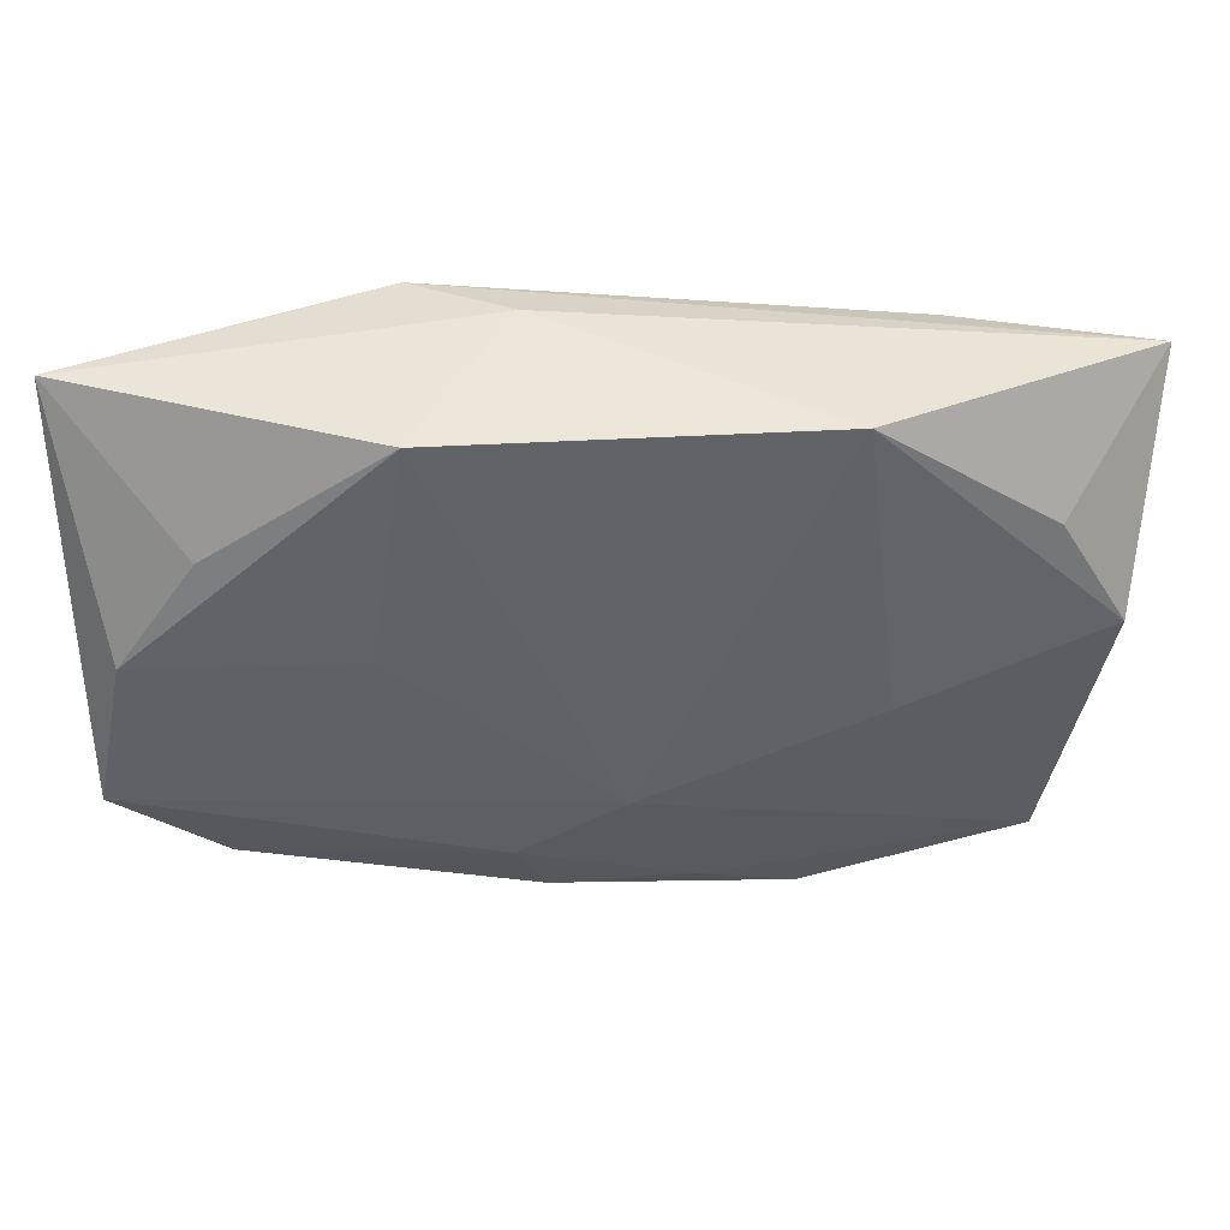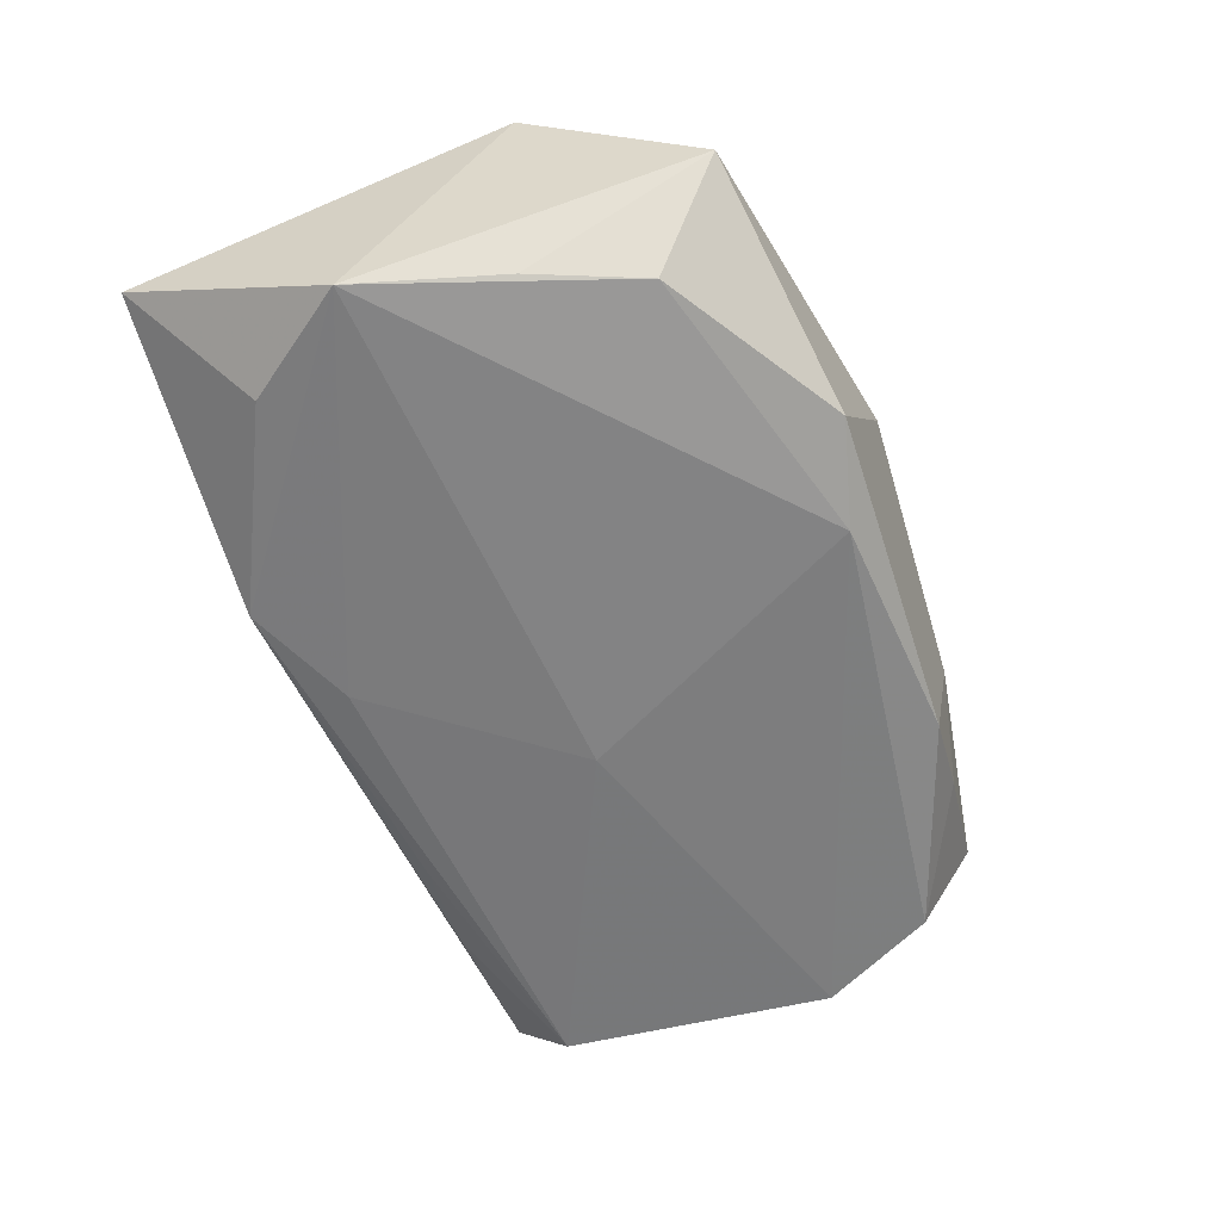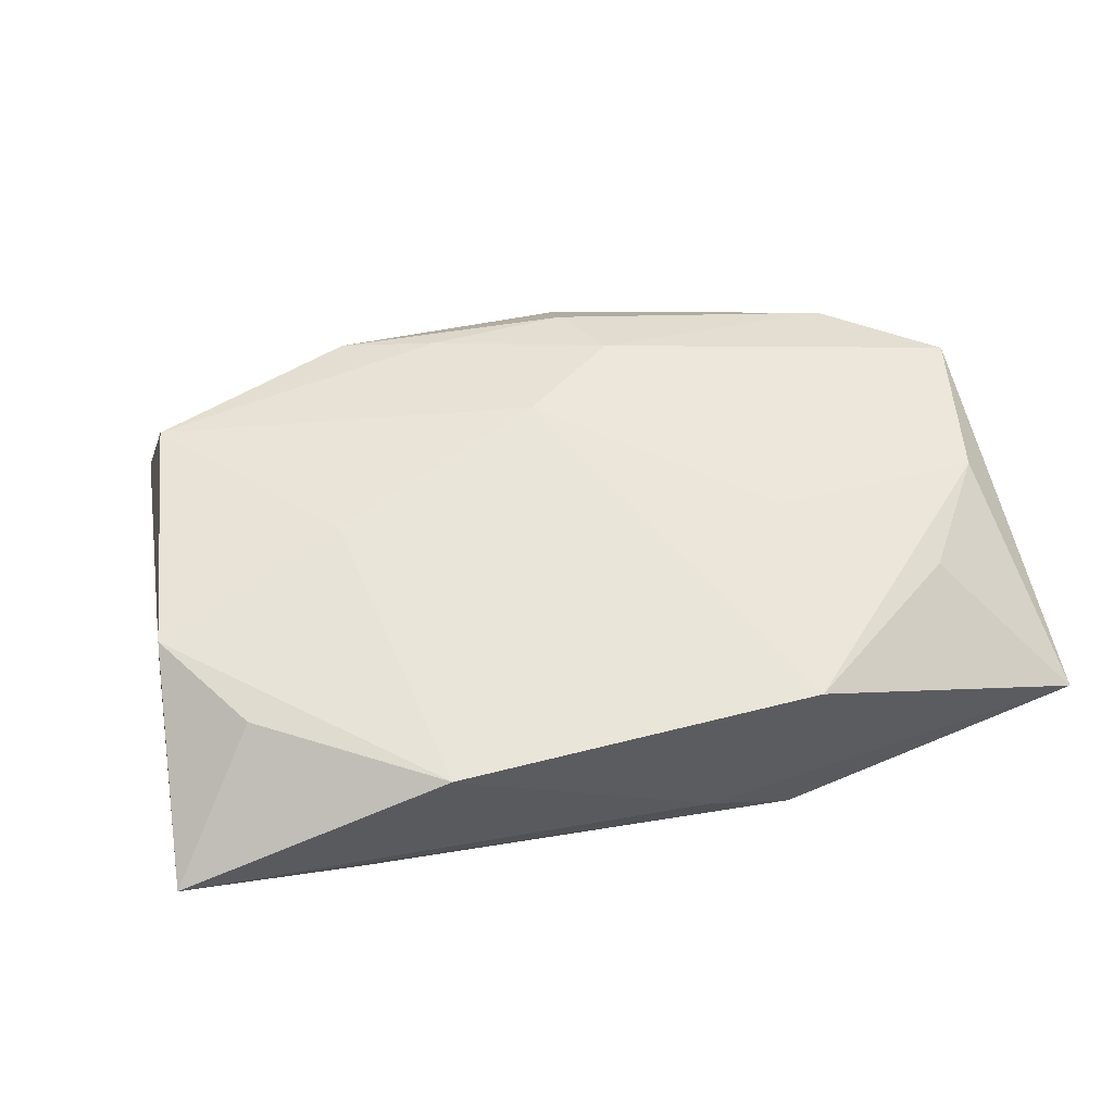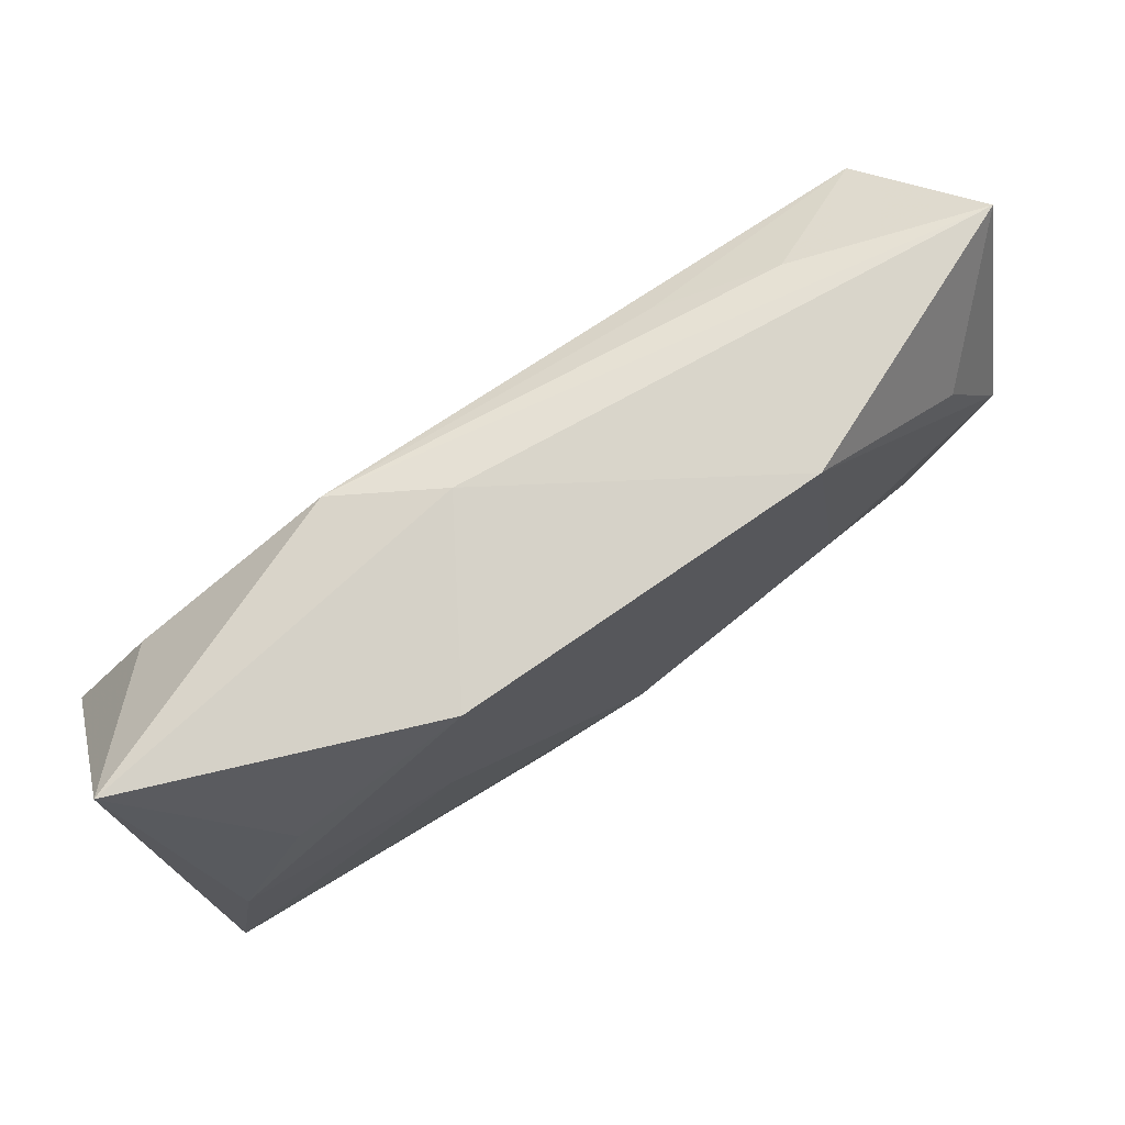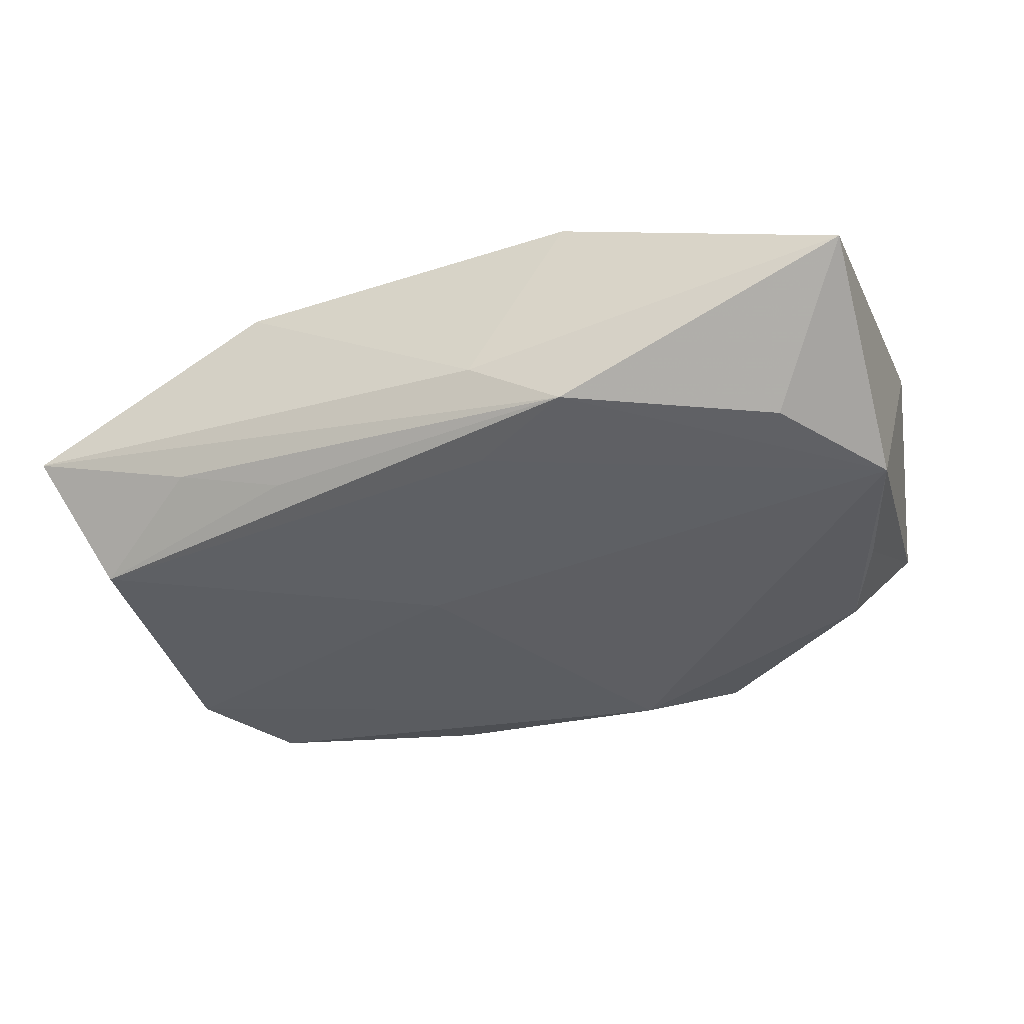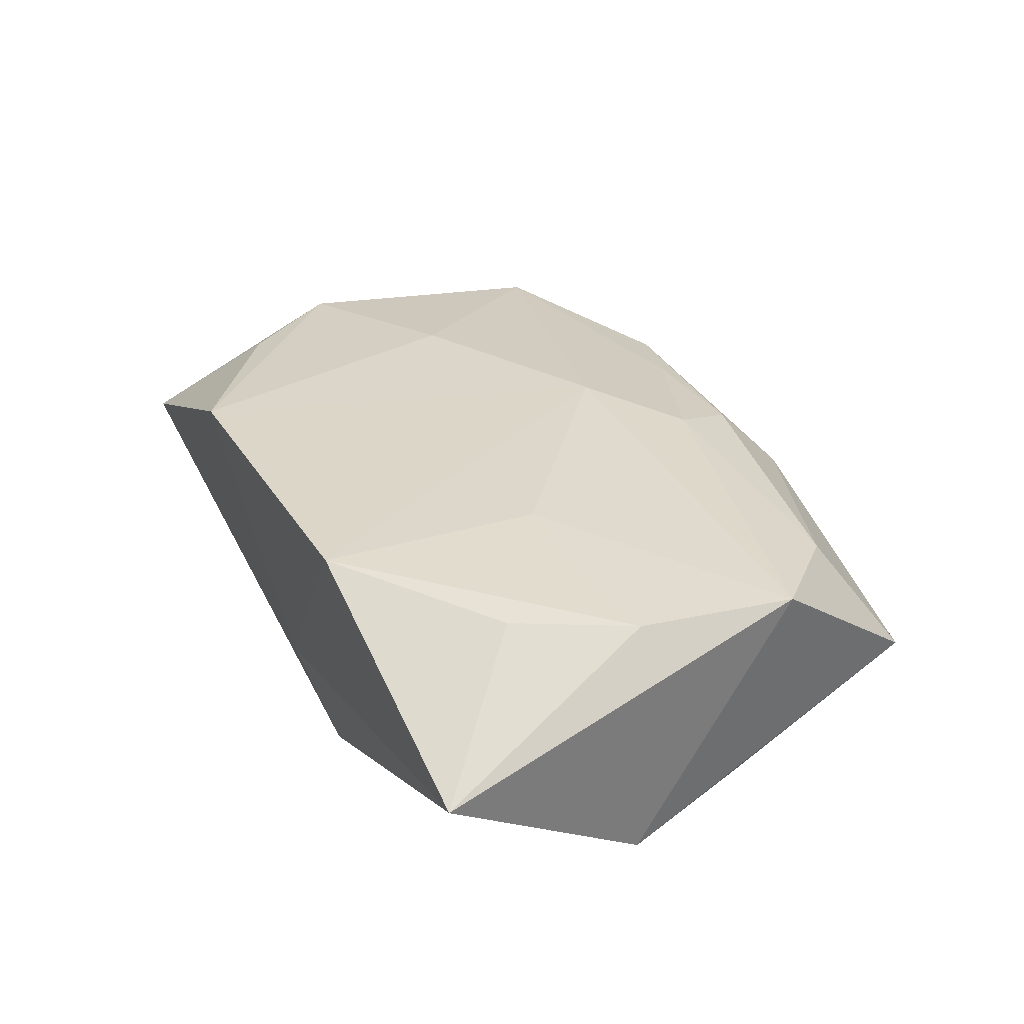
<metadata>
{"format":"obj","ext":"obj","renderer":"f3d","projection":"perspective","resolution":1024,"background":"white","views":[{"elev":44.3,"azim":-6.2,"up":"+Y"},{"elev":-61.1,"azim":-70.3,"up":"+Z"},{"elev":55.0,"azim":163.0,"up":"+Z"},{"elev":78.8,"azim":-35.6,"up":"+Y"},{"elev":-38.3,"azim":-158.2,"up":"+Z"},{"elev":28.5,"azim":-117.1,"up":"+Z"}]}
</metadata>
<code>
v -0.03492 0.006068 -0.01069
v -0.01646 0.005879 0.01021
v 0.005781 -0.01975 0.009177
v -0.007784 -0.01387 0.01071
v 0.0003538 -0.008407 0.01174
v -0.0136 0.023 0.00889
v -0.005457 -0.01957 0.008988
v 0.01427 -0.02386 -6.773e-05
v 0.02916 0.01264 0.009096
v 0.03061 -0.01656 -0.008725
v -0.006491 -0.02489 0.003632
v 0.03178 -0.02101 0.0003001
v -0.02849 0.01473 -0.009494
v -0.005273 0.02307 -0.004078
v 0.03027 -0.01674 0.009361
v -0.03634 0.02307 -0.0006114
v 0.02135 -0.02202 -0.004708
v 0.01368 -0.02252 -0.008243
v 0.03511 -0.00741 -0.008995
v 0.01336 -0.02268 0.008105
v -0.03331 0.005506 0.008683
v -0.03114 -0.005629 -0.009613
v -0.03206 -0.02027 -0.0009361
v 0.03276 0.01436 -0.008847
v 0.006402 0.002294 -0.01069
v 0.01846 -0.001401 0.01132
v -0.005628 -0.0211 -0.01069
v 0.03429 0.004032 0.009882
v 0.0138 0.01911 -0.007399
v -0.02749 -0.01439 -0.009264
v -0.02729 0.01375 0.007965
v -0.03585 -0.006455 0.009149
v -0.01362 -0.0233 -0.0093
v 0.03737 0.02068 0.0008015
v -0.01275 0.02232 -0.008896
v -0.004329 0.018 -0.009455
v 0.02292 0.02007 -0.004441
v -0.02776 -0.01452 0.007656
v 0.01568 0.02236 0.009443
f 1 32 16
f 23 32 1
f 34 35 14
f 14 39 34
f 14 35 16
f 16 32 21
f 34 39 9
f 25 1 36
f 36 1 35
f 37 35 34
f 37 29 35
f 16 35 13
f 13 1 16
f 35 1 13
f 2 32 5
f 2 21 32
f 6 14 16
f 39 14 6
f 21 2 6
f 5 39 6
f 6 2 5
f 30 33 23
f 27 1 25
f 10 18 27
f 27 18 33
f 27 30 1
f 33 30 27
f 5 32 4
f 38 32 23
f 38 4 32
f 7 4 38
f 34 9 28
f 28 9 39
f 29 37 24
f 24 37 34
f 25 36 24
f 35 29 24
f 24 36 35
f 16 21 31
f 31 6 16
f 21 6 31
f 17 10 12
f 17 18 10
f 23 33 11
f 20 7 11
f 7 38 11
f 11 38 23
f 23 1 22
f 22 30 23
f 1 30 22
f 3 7 20
f 3 4 7
f 5 4 3
f 15 20 12
f 12 28 15
f 5 3 15
f 15 3 20
f 25 24 19
f 19 27 25
f 10 27 19
f 19 24 34
f 12 10 19
f 34 28 19
f 19 28 12
f 33 18 8
f 8 11 33
f 18 17 8
f 8 17 12
f 12 20 8
f 20 11 8
f 5 15 26
f 26 15 28
f 26 39 5
f 26 28 39

</code>
